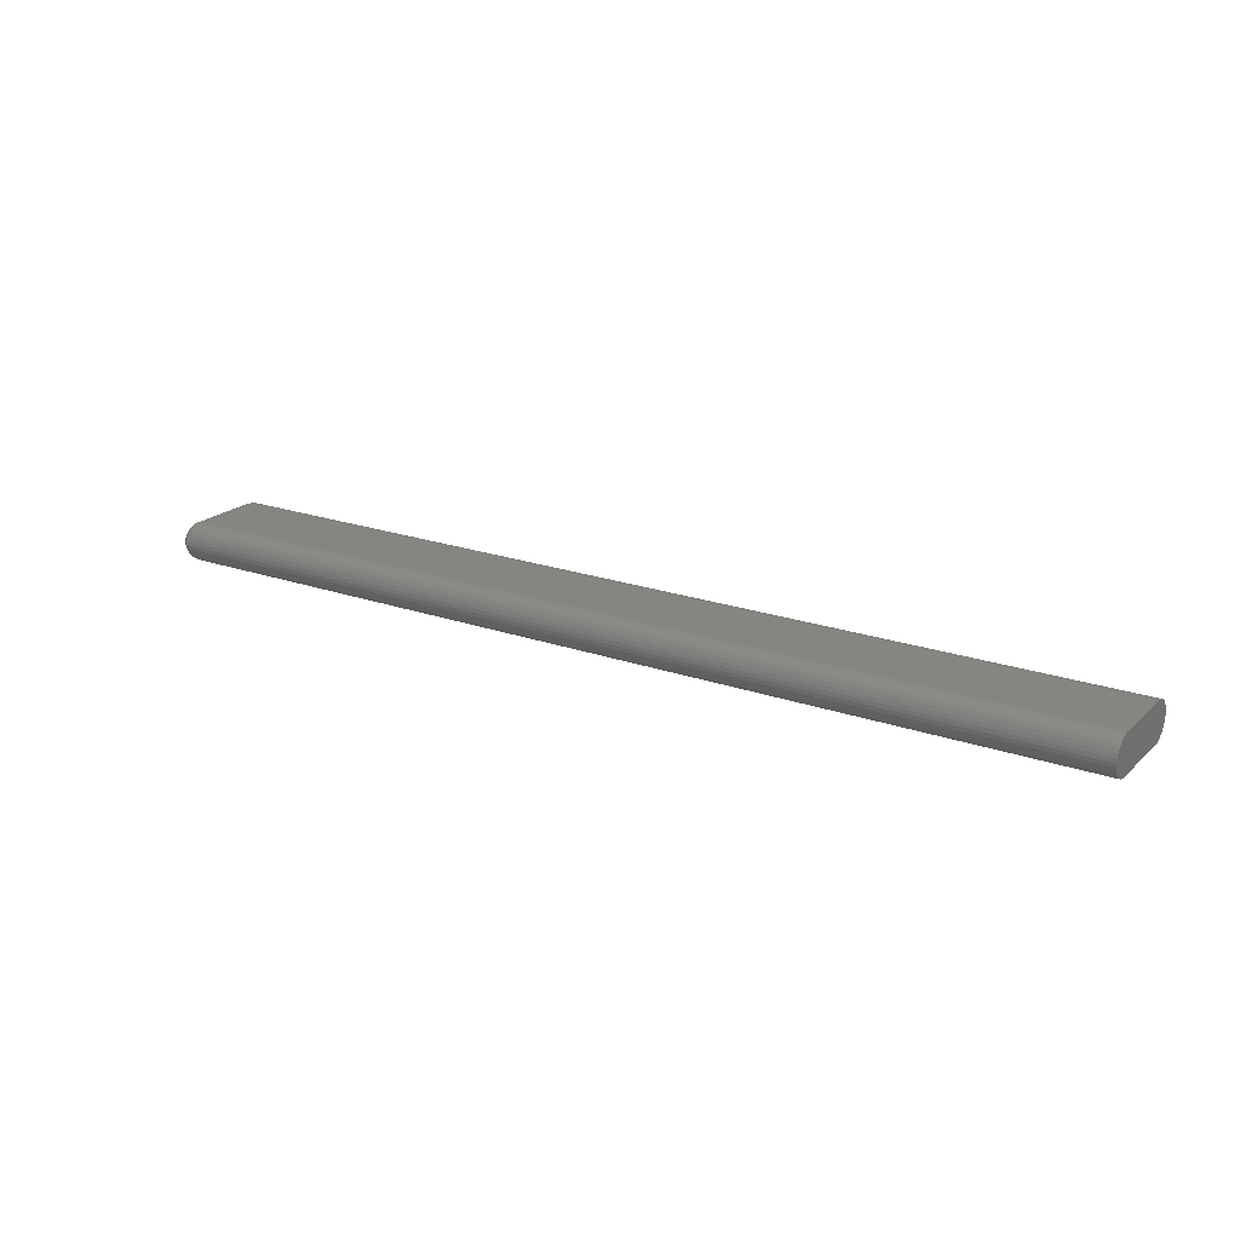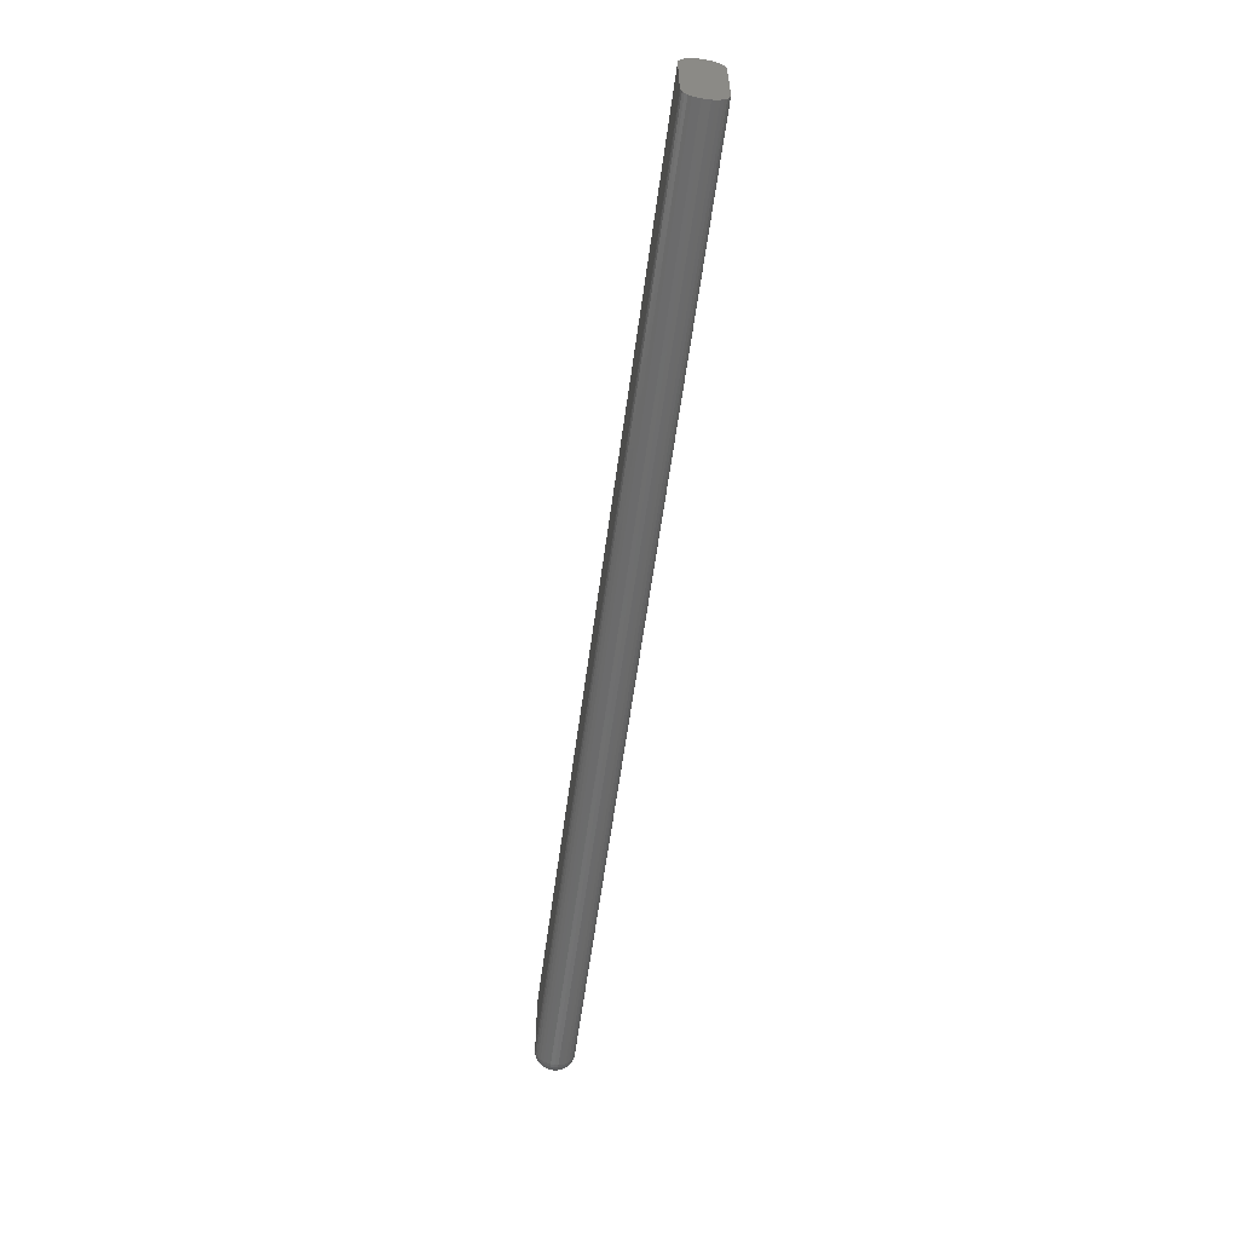
<metadata>
{"format":"stl","ext":"stl","renderer":"f3d","projection":"perspective","resolution":1024,"background":"white","views":[{"elev":20.8,"azim":32.6,"up":"+Y"},{"elev":-60.1,"azim":82.3,"up":"+Z"}]}
</metadata>
<code>
# stl→obj: 340 verts, 676 faces
v -0.75 -0.00768 0.05768
v -0.75 0.005871 0.05768
v -0.75 -0.007812 0.05633
v -0.75 0.006003 0.05633
v -0.75 -0.002252 0.06311
v -0.75 -0.0009046 0.06324
v -0.75 -0.004742 0.06208
v -0.75 -0.003548 0.06271
v -0.75 0.0004431 0.06311
v -0.75 -0.005789 0.06122
v -0.75 -0.006648 0.06017
v -0.75 0.001739 0.06271
v -0.75 0.002933 0.06208
v -0.75 0.00398 0.06122
v -0.75 0.004839 0.06017
v -0.75 -0.007287 0.05898
v -0.75 0.005477 0.05898
v -0.75 0.005871 -0.05604
v -0.75 -0.00768 -0.05604
v -0.75 0.006003 -0.05469
v -0.75 -0.007287 -0.05733
v -0.75 0.005477 -0.05733
v -0.75 -0.006648 -0.05853
v -0.75 0.004839 -0.05853
v -0.75 -0.005789 -0.05957
v -0.75 -0.004742 -0.06043
v -0.75 0.00398 -0.05957
v -0.75 -0.003548 -0.06107
v -0.75 -0.002252 -0.06146
v -0.75 -0.0009046 -0.0616
v -0.75 0.002933 -0.06043
v -0.75 0.0004431 -0.06146
v -0.75 0.001739 -0.06107
v -0.75 -0.007812 -0.05469
v -0.7266 -0.03125 0.05633
v -0.7266 -0.03125 -0.05469
v 0.75 -0.03125 0.05633
v 0.75 -0.03125 -0.05469
v -0.7266 -0.03067 0.06225
v 0.75 -0.03067 0.06225
v -0.7266 -0.02894 0.06794
v 0.75 -0.02894 0.06794
v -0.7266 -0.02614 0.07319
v 0.75 -0.02614 0.07319
v -0.7266 -0.02236 0.07779
v 0.75 -0.02236 0.07779
v -0.7266 -0.01776 0.08156
v 0.75 -0.01776 0.08156
v -0.7266 -0.01252 0.08437
v 0.75 -0.01252 0.08437
v -0.7266 -0.006825 0.08609
v 0.75 -0.006825 0.08609
v -0.7266 -0.0009046 0.08668
v 0.75 -0.0009046 0.08668
v -0.7266 0.005015 0.08609
v 0.75 0.005015 0.08609
v -0.7266 0.01071 0.08437
v 0.75 0.01071 0.08437
v -0.7266 0.01595 0.08156
v 0.75 0.01595 0.08156
v -0.7266 0.02055 0.07779
v 0.75 0.02055 0.07779
v -0.7266 0.02433 0.07319
v 0.75 0.02433 0.07319
v -0.7266 0.02713 0.06794
v 0.75 0.02713 0.06794
v -0.7266 0.02886 0.06225
v 0.75 0.02886 0.06225
v -0.7266 0.02944 0.05633
v 0.75 0.02944 0.05633
v -0.7266 0.02944 -0.05469
v 0.75 0.02944 -0.05469
v -0.7266 0.02886 -0.06061
v 0.75 0.02886 -0.06061
v -0.7266 0.02713 -0.0663
v 0.75 0.02713 -0.0663
v -0.7266 0.02433 -0.07155
v 0.75 0.02433 -0.07155
v -0.7266 0.02055 -0.07614
v 0.75 0.02055 -0.07614
v -0.7266 0.01595 -0.07992
v 0.75 0.01595 -0.07992
v -0.7266 0.01071 -0.08272
v 0.75 0.01071 -0.08272
v -0.7266 0.005015 -0.08445
v 0.75 0.005015 -0.08445
v -0.7266 -0.0009046 -0.08503
v 0.75 -0.0009046 -0.08503
v -0.7266 -0.006825 -0.08445
v 0.75 -0.006825 -0.08445
v -0.7266 -0.01252 -0.08272
v 0.75 -0.01252 -0.08272
v -0.7266 -0.01776 -0.07992
v 0.75 -0.01776 -0.07992
v -0.7266 -0.02236 -0.07614
v 0.75 -0.02236 -0.07614
v -0.7266 -0.02614 -0.07155
v 0.75 -0.02614 -0.07155
v -0.7266 -0.02894 -0.0663
v 0.75 -0.02894 -0.0663
v -0.7266 -0.03067 -0.06061
v 0.75 -0.03067 -0.06061
v -0.7311 -0.0308 0.05633
v -0.7311 -0.03023 0.06216
v -0.7355 -0.02947 0.05633
v -0.7355 -0.02892 0.0619
v -0.7396 -0.0273 0.05633
v -0.7396 -0.02679 0.06148
v -0.7431 -0.02439 0.05633
v -0.7431 -0.02393 0.06091
v -0.7461 -0.02083 0.05633
v -0.7461 -0.02045 0.06022
v -0.7482 -0.01678 0.05633
v -0.7482 -0.01648 0.05943
v -0.7495 -0.01238 0.05633
v -0.7495 -0.01216 0.05857
v -0.7311 0.02842 0.06216
v -0.7311 0.02899 0.05633
v -0.7355 0.02711 0.0619
v -0.7355 0.02766 0.05633
v -0.7396 0.02498 0.06148
v -0.7396 0.02549 0.05633
v -0.7431 0.02212 0.06091
v -0.7431 0.02258 0.05633
v -0.7461 0.01864 0.06022
v -0.7461 0.01902 0.05633
v -0.7482 0.01467 0.05943
v -0.7482 0.01497 0.05633
v -0.7495 0.01036 0.05857
v -0.7495 0.01058 0.05633
v -0.7311 0.02671 0.06777
v -0.7355 0.02548 0.06726
v -0.7396 0.02348 0.06643
v -0.7431 0.02079 0.06532
v -0.7461 0.01751 0.06396
v -0.7482 0.01376 0.06241
v -0.7495 0.009702 0.06073
v -0.7311 0.02395 0.07294
v -0.7355 0.02284 0.0722
v -0.7396 0.02104 0.071
v -0.7431 0.01862 0.06938
v -0.7461 0.01567 0.0674
v -0.7482 0.0123 0.06515
v -0.7495 0.008641 0.06271
v -0.7311 0.02023 0.07747
v -0.7355 0.01929 0.07653
v -0.7396 0.01776 0.075
v -0.7431 0.0157 0.07294
v -0.7461 0.01319 0.07042
v -0.7482 0.01032 0.06756
v -0.7495 0.007213 0.06445
v -0.7311 0.0157 0.08119
v -0.7355 0.01496 0.08008
v -0.7396 0.01376 0.07828
v -0.7431 0.01214 0.07586
v -0.7461 0.01017 0.0729
v -0.7482 0.007916 0.06953
v -0.7495 0.005474 0.06588
v -0.7311 0.01054 0.08395
v -0.7355 0.01003 0.08272
v -0.7396 0.009197 0.08072
v -0.7431 0.008081 0.07803
v -0.7461 0.006722 0.07474
v -0.7482 0.005171 0.071
v -0.7495 0.003489 0.06694
v -0.7311 0.004928 0.08565
v -0.7355 0.004667 0.08434
v -0.7396 0.004245 0.08222
v -0.7431 0.003676 0.07936
v -0.7461 0.002983 0.07588
v -0.7482 0.002193 0.0719
v -0.7495 0.001335 0.06759
v -0.7311 -0.0009046 0.08623
v -0.7355 -0.0009046 0.08489
v -0.7396 -0.0009046 0.08273
v -0.7431 -0.0009046 0.07981
v -0.7461 -0.0009046 0.07626
v -0.7482 -0.0009046 0.07221
v -0.7495 -0.0009046 0.06781
v -0.7311 -0.006737 0.08565
v -0.7355 -0.006477 0.08434
v -0.7396 -0.006054 0.08222
v -0.7431 -0.005485 0.07936
v -0.7461 -0.004793 0.07588
v -0.7482 -0.004002 0.0719
v -0.7495 -0.003144 0.06759
v -0.7311 -0.01234 0.08395
v -0.7355 -0.01183 0.08272
v -0.7396 -0.01101 0.08072
v -0.7431 -0.00989 0.07803
v -0.7461 -0.008531 0.07474
v -0.7482 -0.00698 0.071
v -0.7495 -0.005298 0.06694
v -0.7311 -0.01751 0.08119
v -0.7355 -0.01677 0.08008
v -0.7396 -0.01557 0.07828
v -0.7431 -0.01395 0.07586
v -0.7461 -0.01198 0.0729
v -0.7482 -0.009725 0.06953
v -0.7495 -0.007283 0.06588
v -0.7311 -0.02204 0.07747
v -0.7355 -0.0211 0.07653
v -0.7396 -0.01957 0.075
v -0.7431 -0.01751 0.07294
v -0.7461 -0.015 0.07042
v -0.7482 -0.01213 0.06756
v -0.7495 -0.009022 0.06445
v -0.7311 -0.02576 0.07294
v -0.7355 -0.02465 0.0722
v -0.7396 -0.02285 0.071
v -0.7431 -0.02043 0.06938
v -0.7461 -0.01748 0.0674
v -0.7482 -0.01411 0.06515
v -0.7495 -0.01045 0.06271
v -0.7311 -0.02852 0.06777
v -0.7355 -0.02729 0.06726
v -0.7396 -0.02529 0.06643
v -0.7431 -0.0226 0.06532
v -0.7461 -0.01932 0.06396
v -0.7482 -0.01557 0.06241
v -0.7495 -0.01151 0.06073
v -0.7495 0.01058 -0.05469
v -0.7482 0.01497 -0.05469
v -0.7461 0.01902 -0.05469
v -0.7431 0.02258 -0.05469
v -0.7396 0.02549 -0.05469
v -0.7355 0.02766 -0.05469
v -0.7311 0.02899 -0.05469
v -0.7311 0.02842 -0.06052
v -0.7355 0.02711 -0.06026
v -0.7396 0.02498 -0.05984
v -0.7431 0.02212 -0.05927
v -0.7461 0.01864 -0.05858
v -0.7482 0.01467 -0.05778
v -0.7495 0.01036 -0.05693
v -0.7311 -0.03023 -0.06052
v -0.7311 -0.0308 -0.05469
v -0.7355 -0.02892 -0.06026
v -0.7355 -0.02947 -0.05469
v -0.7396 -0.02679 -0.05984
v -0.7396 -0.0273 -0.05469
v -0.7431 -0.02393 -0.05927
v -0.7431 -0.02439 -0.05469
v -0.7461 -0.02045 -0.05858
v -0.7461 -0.02083 -0.05469
v -0.7482 -0.01648 -0.05778
v -0.7482 -0.01678 -0.05469
v -0.7495 -0.01216 -0.05693
v -0.7495 -0.01238 -0.05469
v -0.7311 -0.02852 -0.06613
v -0.7355 -0.02729 -0.06562
v -0.7396 -0.02529 -0.06479
v -0.7431 -0.0226 -0.06367
v -0.7461 -0.01932 -0.06231
v -0.7482 -0.01557 -0.06076
v -0.7495 -0.01151 -0.05908
v -0.7311 -0.02576 -0.0713
v -0.7355 -0.02465 -0.07056
v -0.7396 -0.02285 -0.06935
v -0.7431 -0.02043 -0.06773
v -0.7461 -0.01748 -0.06576
v -0.7482 -0.01411 -0.06351
v -0.7495 -0.01045 -0.06107
v -0.7311 -0.02204 -0.07583
v -0.7355 -0.0211 -0.07488
v -0.7396 -0.01957 -0.07335
v -0.7431 -0.01751 -0.07129
v -0.7461 -0.015 -0.06878
v -0.7482 -0.01213 -0.06591
v -0.7495 -0.009022 -0.06281
v -0.7311 -0.01751 -0.07954
v -0.7355 -0.01677 -0.07844
v -0.7396 -0.01557 -0.07663
v -0.7431 -0.01395 -0.07421
v -0.7461 -0.01198 -0.07126
v -0.7482 -0.009725 -0.06789
v -0.7495 -0.007283 -0.06423
v -0.7311 -0.01234 -0.08231
v -0.7355 -0.01183 -0.08107
v -0.7396 -0.01101 -0.07907
v -0.7431 -0.00989 -0.07638
v -0.7461 -0.008531 -0.0731
v -0.7482 -0.00698 -0.06936
v -0.7495 -0.005298 -0.06529
v -0.7311 -0.006737 -0.08401
v -0.7355 -0.006477 -0.0827
v -0.7396 -0.006054 -0.08058
v -0.7431 -0.005485 -0.07772
v -0.7461 -0.004793 -0.07423
v -0.7482 -0.004002 -0.07026
v -0.7495 -0.003144 -0.06595
v -0.7311 -0.0009046 -0.08458
v -0.7355 -0.0009046 -0.08325
v -0.7396 -0.0009046 -0.08108
v -0.7431 -0.0009046 -0.07817
v -0.7461 -0.0009046 -0.07462
v -0.7482 -0.0009046 -0.07056
v -0.7495 -0.0009046 -0.06617
v -0.7311 0.004928 -0.08401
v -0.7355 0.004667 -0.0827
v -0.7396 0.004245 -0.08058
v -0.7431 0.003676 -0.07772
v -0.7461 0.002983 -0.07423
v -0.7482 0.002193 -0.07026
v -0.7495 0.001335 -0.06595
v -0.7311 0.01054 -0.08231
v -0.7355 0.01003 -0.08107
v -0.7396 0.009197 -0.07907
v -0.7431 0.008081 -0.07638
v -0.7461 0.006722 -0.0731
v -0.7482 0.005171 -0.06936
v -0.7495 0.003489 -0.06529
v -0.7311 0.0157 -0.07954
v -0.7355 0.01496 -0.07844
v -0.7396 0.01376 -0.07663
v -0.7431 0.01214 -0.07421
v -0.7461 0.01017 -0.07126
v -0.7482 0.007916 -0.06789
v -0.7495 0.005474 -0.06423
v -0.7311 0.02023 -0.07583
v -0.7355 0.01929 -0.07488
v -0.7396 0.01776 -0.07335
v -0.7431 0.0157 -0.07129
v -0.7461 0.01319 -0.06878
v -0.7482 0.01032 -0.06591
v -0.7495 0.007213 -0.06281
v -0.7311 0.02395 -0.0713
v -0.7355 0.02284 -0.07056
v -0.7396 0.02104 -0.06935
v -0.7431 0.01862 -0.06773
v -0.7461 0.01567 -0.06576
v -0.7482 0.0123 -0.06351
v -0.7495 0.008641 -0.06107
v -0.7311 0.02671 -0.06613
v -0.7355 0.02548 -0.06562
v -0.7396 0.02348 -0.06479
v -0.7431 0.02079 -0.06367
v -0.7461 0.01751 -0.06231
v -0.7482 0.01376 -0.06076
v -0.7495 0.009702 -0.05908
f 1 2 3
f 2 4 3
f 5 6 7
f 8 5 7
f 9 7 6
f 10 7 9
f 9 11 10
f 9 12 11
f 12 13 11
f 13 14 11
f 15 11 14
f 15 16 11
f 17 16 15
f 17 1 16
f 2 1 17
f 18 19 20
f 18 21 19
f 22 21 18
f 22 23 21
f 24 23 22
f 24 25 23
f 26 25 24
f 27 26 24
f 28 26 27
f 29 28 27
f 27 30 29
f 27 31 30
f 32 30 31
f 33 32 31
f 34 3 4
f 34 4 20
f 34 20 19
f 35 36 37
f 37 36 38
f 35 37 39
f 39 37 40
f 39 40 41
f 41 40 42
f 41 42 43
f 43 42 44
f 43 44 45
f 45 44 46
f 45 46 47
f 47 46 48
f 47 48 49
f 49 48 50
f 49 50 51
f 51 50 52
f 51 52 53
f 53 52 54
f 53 54 55
f 55 54 56
f 55 56 57
f 57 56 58
f 57 58 59
f 59 58 60
f 59 60 61
f 61 60 62
f 61 62 63
f 63 62 64
f 63 64 65
f 65 64 66
f 65 66 67
f 67 66 68
f 67 68 69
f 69 68 70
f 71 69 72
f 72 69 70
f 71 72 73
f 73 72 74
f 73 74 75
f 75 74 76
f 75 76 77
f 77 76 78
f 77 78 79
f 79 78 80
f 79 80 81
f 81 80 82
f 81 82 83
f 83 82 84
f 83 84 85
f 85 84 86
f 85 86 87
f 87 86 88
f 87 88 89
f 89 88 90
f 89 90 91
f 91 90 92
f 91 92 93
f 93 92 94
f 93 94 95
f 95 94 96
f 95 96 97
f 97 96 98
f 97 98 99
f 99 98 100
f 99 100 101
f 101 100 102
f 101 102 36
f 36 102 38
f 35 39 103
f 103 39 104
f 103 104 105
f 105 104 106
f 105 106 107
f 107 106 108
f 107 108 109
f 109 108 110
f 109 110 111
f 111 110 112
f 111 112 113
f 113 112 114
f 113 114 115
f 115 114 116
f 115 116 3
f 3 116 1
f 67 69 117
f 117 69 118
f 117 118 119
f 119 118 120
f 119 120 121
f 121 120 122
f 121 122 123
f 123 122 124
f 123 124 125
f 125 124 126
f 125 126 127
f 127 126 128
f 127 128 129
f 129 128 130
f 129 130 2
f 2 130 4
f 65 67 131
f 131 67 117
f 131 117 132
f 132 117 119
f 132 119 133
f 133 119 121
f 133 121 134
f 134 121 123
f 134 123 135
f 135 123 125
f 135 125 136
f 136 125 127
f 136 127 137
f 137 127 129
f 137 129 17
f 17 129 2
f 63 65 138
f 138 65 131
f 138 131 139
f 139 131 132
f 139 132 140
f 140 132 133
f 140 133 141
f 141 133 134
f 141 134 142
f 142 134 135
f 142 135 143
f 143 135 136
f 143 136 144
f 144 136 137
f 144 137 15
f 15 137 17
f 61 63 145
f 145 63 138
f 145 138 146
f 146 138 139
f 146 139 147
f 147 139 140
f 147 140 148
f 148 140 141
f 148 141 149
f 149 141 142
f 149 142 150
f 150 142 143
f 150 143 151
f 151 143 144
f 151 144 14
f 14 144 15
f 59 61 152
f 152 61 145
f 152 145 153
f 153 145 146
f 153 146 154
f 154 146 147
f 154 147 155
f 155 147 148
f 155 148 156
f 156 148 149
f 156 149 157
f 157 149 150
f 157 150 158
f 158 150 151
f 158 151 13
f 13 151 14
f 57 59 159
f 159 59 152
f 159 152 160
f 160 152 153
f 160 153 161
f 161 153 154
f 161 154 162
f 162 154 155
f 162 155 163
f 163 155 156
f 163 156 164
f 164 156 157
f 164 157 165
f 165 157 158
f 165 158 12
f 12 158 13
f 55 57 166
f 166 57 159
f 166 159 167
f 167 159 160
f 167 160 168
f 168 160 161
f 168 161 169
f 169 161 162
f 169 162 170
f 170 162 163
f 170 163 171
f 171 163 164
f 171 164 172
f 172 164 165
f 172 165 9
f 9 165 12
f 53 55 173
f 173 55 166
f 173 166 174
f 174 166 167
f 174 167 175
f 175 167 168
f 175 168 176
f 176 168 169
f 176 169 177
f 177 169 170
f 177 170 178
f 178 170 171
f 178 171 179
f 179 171 172
f 179 172 6
f 6 172 9
f 51 53 180
f 180 53 173
f 180 173 181
f 181 173 174
f 181 174 182
f 182 174 175
f 182 175 183
f 183 175 176
f 183 176 184
f 184 176 177
f 184 177 185
f 185 177 178
f 185 178 186
f 186 178 179
f 186 179 5
f 5 179 6
f 49 51 187
f 187 51 180
f 187 180 188
f 188 180 181
f 188 181 189
f 189 181 182
f 189 182 190
f 190 182 183
f 190 183 191
f 191 183 184
f 191 184 192
f 192 184 185
f 192 185 193
f 193 185 186
f 193 186 8
f 8 186 5
f 47 49 194
f 194 49 187
f 194 187 195
f 195 187 188
f 195 188 196
f 196 188 189
f 196 189 197
f 197 189 190
f 197 190 198
f 198 190 191
f 198 191 199
f 199 191 192
f 199 192 200
f 200 192 193
f 200 193 7
f 7 193 8
f 45 47 201
f 201 47 194
f 201 194 202
f 202 194 195
f 202 195 203
f 203 195 196
f 203 196 204
f 204 196 197
f 204 197 205
f 205 197 198
f 205 198 206
f 206 198 199
f 206 199 207
f 207 199 200
f 207 200 10
f 10 200 7
f 43 45 208
f 208 45 201
f 208 201 209
f 209 201 202
f 209 202 210
f 210 202 203
f 210 203 211
f 211 203 204
f 211 204 212
f 212 204 205
f 212 205 213
f 213 205 206
f 213 206 214
f 214 206 207
f 214 207 11
f 11 207 10
f 41 43 215
f 215 43 208
f 215 208 216
f 216 208 209
f 216 209 217
f 217 209 210
f 217 210 218
f 218 210 211
f 218 211 219
f 219 211 212
f 219 212 220
f 220 212 213
f 220 213 221
f 221 213 214
f 221 214 16
f 16 214 11
f 39 41 104
f 104 41 215
f 104 215 106
f 106 215 216
f 106 216 108
f 108 216 217
f 108 217 110
f 110 217 218
f 110 218 112
f 112 218 219
f 112 219 114
f 114 219 220
f 114 220 116
f 116 220 221
f 116 221 1
f 1 221 16
f 20 4 222
f 222 4 130
f 222 130 223
f 223 130 128
f 223 128 224
f 224 128 126
f 224 126 225
f 225 126 124
f 225 124 226
f 226 124 122
f 226 122 227
f 227 122 120
f 227 120 228
f 228 120 118
f 228 118 71
f 71 118 69
f 71 73 228
f 228 73 229
f 228 229 227
f 227 229 230
f 227 230 226
f 226 230 231
f 226 231 225
f 225 231 232
f 225 232 224
f 224 232 233
f 224 233 223
f 223 233 234
f 223 234 222
f 222 234 235
f 222 235 20
f 20 235 18
f 101 36 236
f 236 36 237
f 236 237 238
f 238 237 239
f 238 239 240
f 240 239 241
f 240 241 242
f 242 241 243
f 242 243 244
f 244 243 245
f 244 245 246
f 246 245 247
f 246 247 248
f 248 247 249
f 248 249 19
f 19 249 34
f 99 101 250
f 250 101 236
f 250 236 251
f 251 236 238
f 251 238 252
f 252 238 240
f 252 240 253
f 253 240 242
f 253 242 254
f 254 242 244
f 254 244 255
f 255 244 246
f 255 246 256
f 256 246 248
f 256 248 21
f 21 248 19
f 97 99 257
f 257 99 250
f 257 250 258
f 258 250 251
f 258 251 259
f 259 251 252
f 259 252 260
f 260 252 253
f 260 253 261
f 261 253 254
f 261 254 262
f 262 254 255
f 262 255 263
f 263 255 256
f 263 256 23
f 23 256 21
f 95 97 264
f 264 97 257
f 264 257 265
f 265 257 258
f 265 258 266
f 266 258 259
f 266 259 267
f 267 259 260
f 267 260 268
f 268 260 261
f 268 261 269
f 269 261 262
f 269 262 270
f 270 262 263
f 270 263 25
f 25 263 23
f 93 95 271
f 271 95 264
f 271 264 272
f 272 264 265
f 272 265 273
f 273 265 266
f 273 266 274
f 274 266 267
f 274 267 275
f 275 267 268
f 275 268 276
f 276 268 269
f 276 269 277
f 277 269 270
f 277 270 26
f 26 270 25
f 91 93 278
f 278 93 271
f 278 271 279
f 279 271 272
f 279 272 280
f 280 272 273
f 280 273 281
f 281 273 274
f 281 274 282
f 282 274 275
f 282 275 283
f 283 275 276
f 283 276 284
f 284 276 277
f 284 277 28
f 28 277 26
f 89 91 285
f 285 91 278
f 285 278 286
f 286 278 279
f 286 279 287
f 287 279 280
f 287 280 288
f 288 280 281
f 288 281 289
f 289 281 282
f 289 282 290
f 290 282 283
f 290 283 291
f 291 283 284
f 291 284 29
f 29 284 28
f 87 89 292
f 292 89 285
f 292 285 293
f 293 285 286
f 293 286 294
f 294 286 287
f 294 287 295
f 295 287 288
f 295 288 296
f 296 288 289
f 296 289 297
f 297 289 290
f 297 290 298
f 298 290 291
f 298 291 30
f 30 291 29
f 85 87 299
f 299 87 292
f 299 292 300
f 300 292 293
f 300 293 301
f 301 293 294
f 301 294 302
f 302 294 295
f 302 295 303
f 303 295 296
f 303 296 304
f 304 296 297
f 304 297 305
f 305 297 298
f 305 298 32
f 32 298 30
f 83 85 306
f 306 85 299
f 306 299 307
f 307 299 300
f 307 300 308
f 308 300 301
f 308 301 309
f 309 301 302
f 309 302 310
f 310 302 303
f 310 303 311
f 311 303 304
f 311 304 312
f 312 304 305
f 312 305 33
f 33 305 32
f 81 83 313
f 313 83 306
f 313 306 314
f 314 306 307
f 314 307 315
f 315 307 308
f 315 308 316
f 316 308 309
f 316 309 317
f 317 309 310
f 317 310 318
f 318 310 311
f 318 311 319
f 319 311 312
f 319 312 31
f 31 312 33
f 79 81 320
f 320 81 313
f 320 313 321
f 321 313 314
f 321 314 322
f 322 314 315
f 322 315 323
f 323 315 316
f 323 316 324
f 324 316 317
f 324 317 325
f 325 317 318
f 325 318 326
f 326 318 319
f 326 319 27
f 27 319 31
f 77 79 327
f 327 79 320
f 327 320 328
f 328 320 321
f 328 321 329
f 329 321 322
f 329 322 330
f 330 322 323
f 330 323 331
f 331 323 324
f 331 324 332
f 332 324 325
f 332 325 333
f 333 325 326
f 333 326 24
f 24 326 27
f 75 77 334
f 334 77 327
f 334 327 335
f 335 327 328
f 335 328 336
f 336 328 329
f 336 329 337
f 337 329 330
f 337 330 338
f 338 330 331
f 338 331 339
f 339 331 332
f 339 332 340
f 340 332 333
f 340 333 22
f 22 333 24
f 73 75 229
f 229 75 334
f 229 334 230
f 230 334 335
f 230 335 231
f 231 335 336
f 231 336 232
f 232 336 337
f 232 337 233
f 233 337 338
f 233 338 234
f 234 338 339
f 234 339 235
f 235 339 340
f 235 340 18
f 18 340 22
f 3 34 115
f 115 34 249
f 115 249 113
f 113 249 247
f 113 247 111
f 111 247 245
f 111 245 109
f 109 245 243
f 109 243 107
f 107 243 241
f 107 241 105
f 105 241 239
f 105 239 103
f 103 239 237
f 103 237 35
f 35 237 36
f 54 52 50
f 56 54 50
f 56 50 58
f 58 50 48
f 58 48 60
f 60 48 46
f 60 46 62
f 62 46 44
f 62 44 64
f 64 44 42
f 64 42 66
f 66 42 40
f 66 40 68
f 74 100 76
f 76 100 98
f 76 98 78
f 78 98 96
f 78 96 80
f 80 96 94
f 80 94 82
f 82 94 92
f 82 92 84
f 84 92 90
f 84 90 88
f 84 88 86
f 68 40 70
f 70 40 37
f 70 37 72
f 72 37 38
f 72 38 74
f 74 38 102
f 74 102 100

</code>
